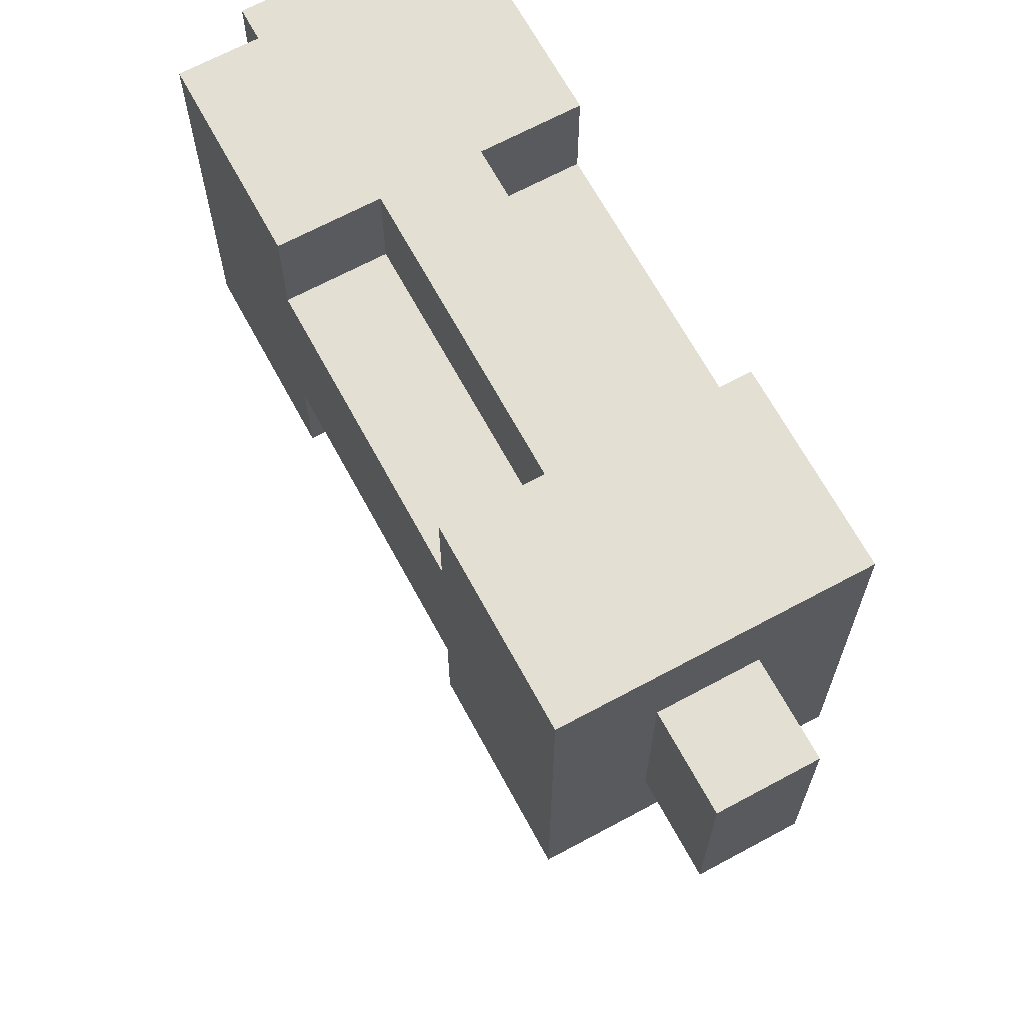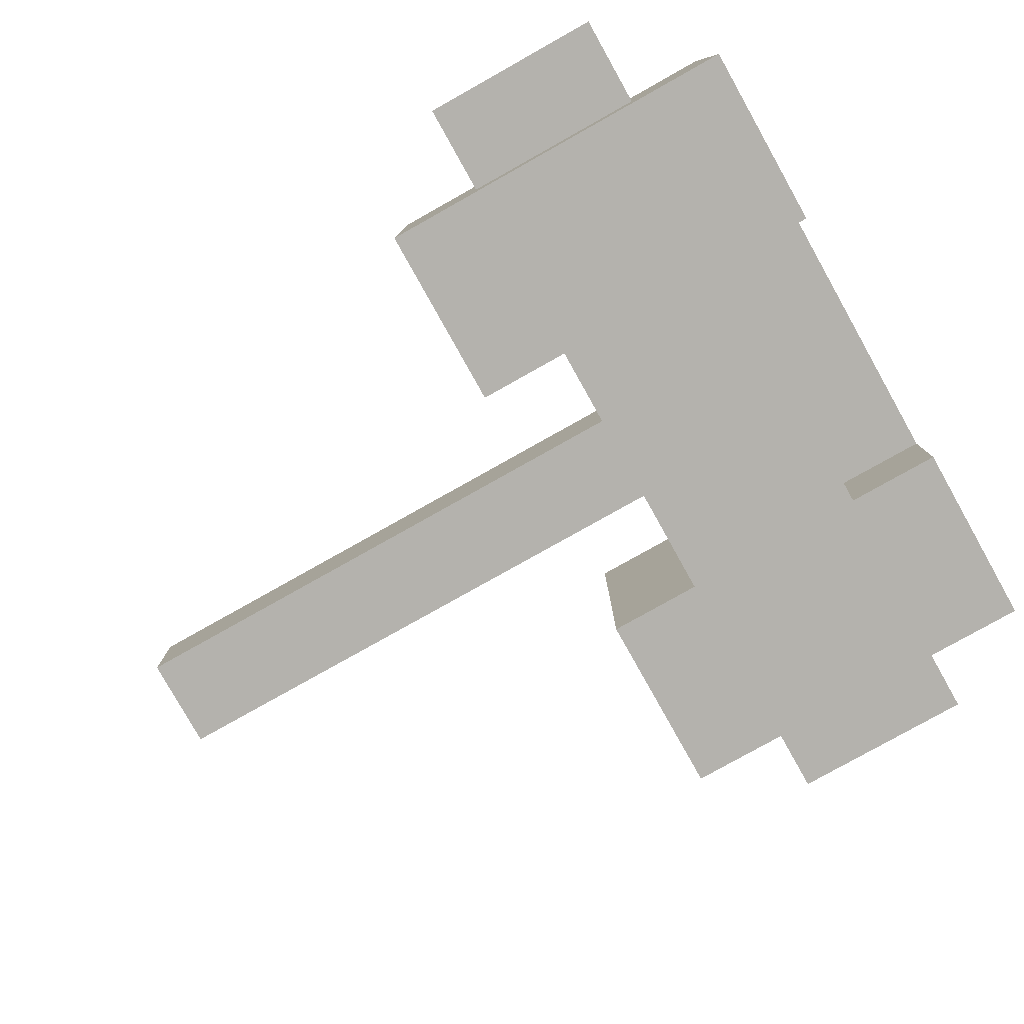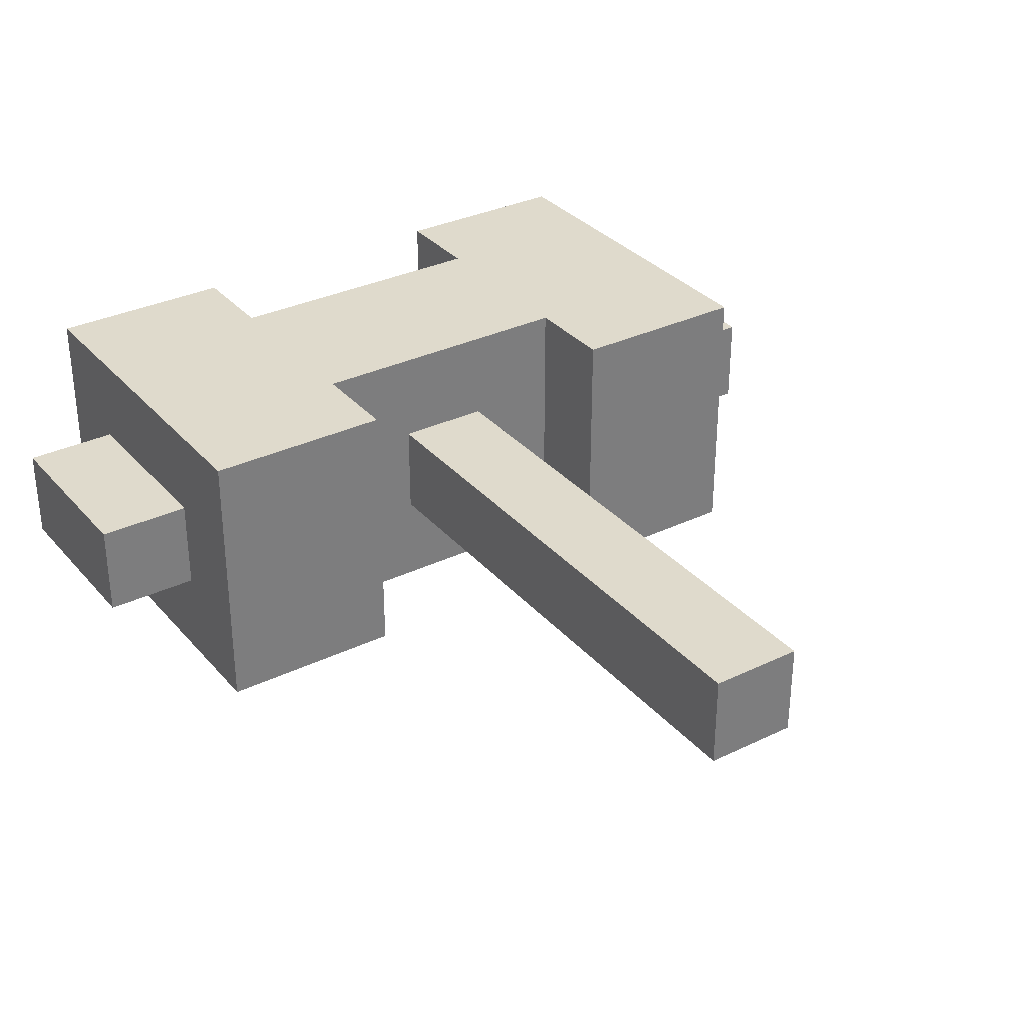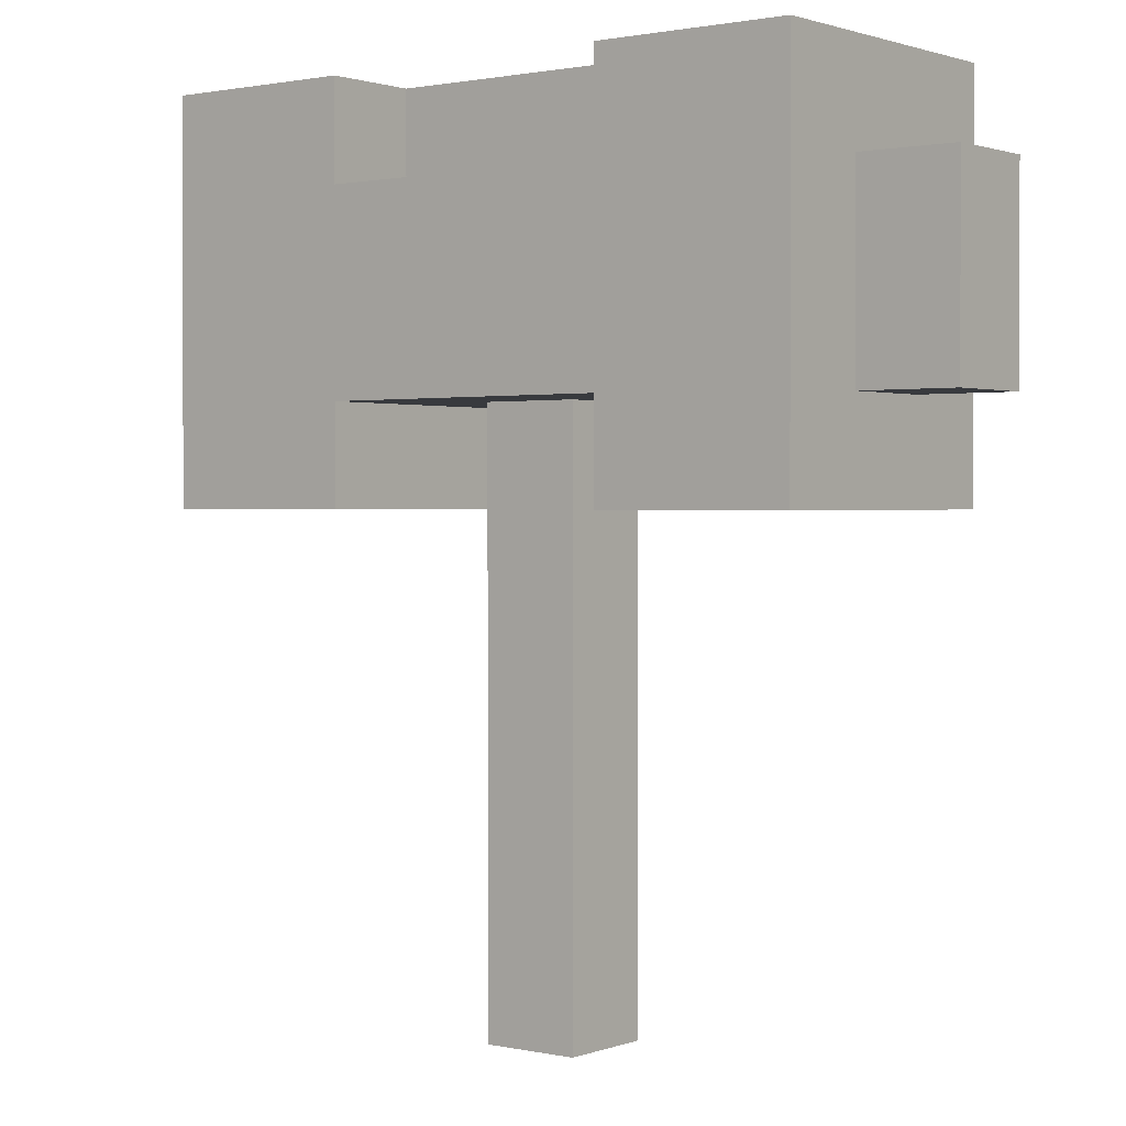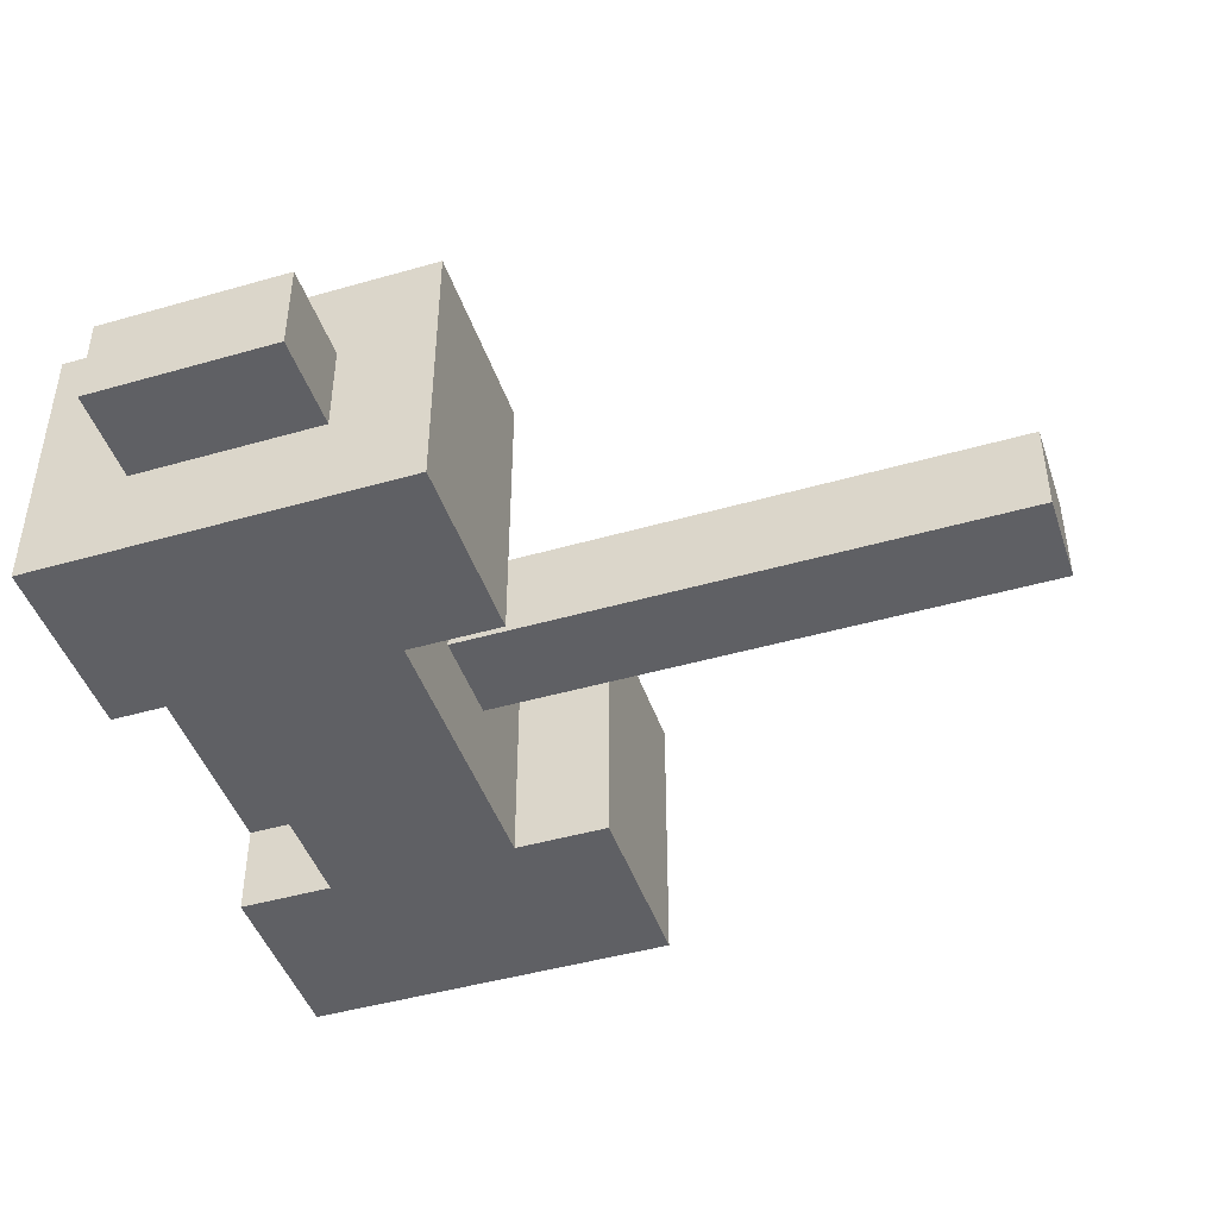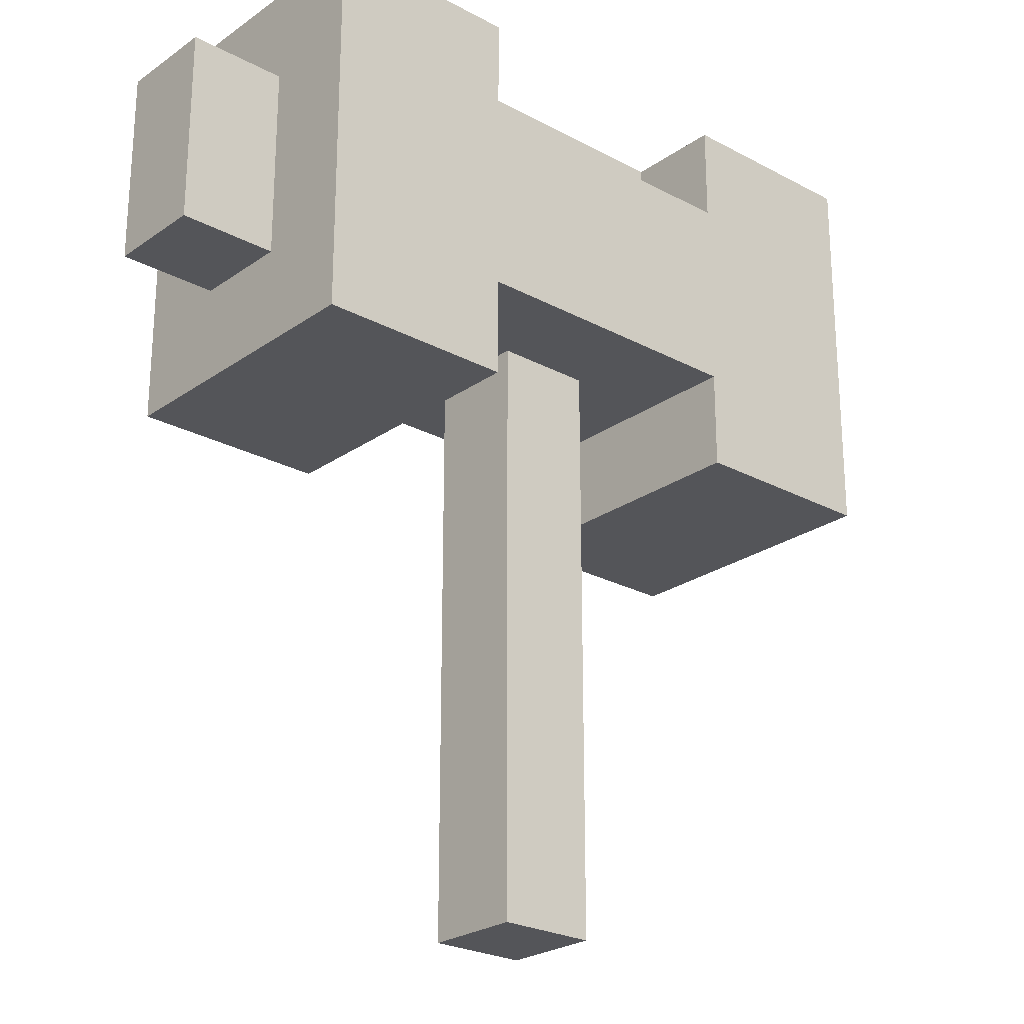
<metadata>
{"format":"obj","ext":"obj","renderer":"f3d","projection":"perspective","resolution":1024,"background":"white","views":[{"elev":67.1,"azim":61.6,"up":"+Y"},{"elev":-79.6,"azim":119.3,"up":"+Z"},{"elev":32.5,"azim":-33.8,"up":"+Z"},{"elev":1.2,"azim":-142.1,"up":"+Y"},{"elev":-45.2,"azim":-71.6,"up":"+Z"},{"elev":-24.7,"azim":-41.3,"up":"+Y"}]}
</metadata>
<code>
o
v -0.5 0.3 0.2
v -0.5 0.3 0.1
v -0.5 0.5 0.2
v -0.5 0.5 0.1
v -0.4 0.2 0.3
v -0.4 0.2 0
v -0.4 0.3 0.2
v -0.4 0.3 0.1
v -0.4 0.5 0.2
v -0.4 0.5 0.1
v -0.4 0.6 0.3
v -0.4 0.6 0.2
v -0.4 0.6 0.1
v -0.4 0.6 0
v -0.1 -0.3 0.2
v -0.1 -0.3 0.1
v -0.1 -0.2 0.2
v -0.1 -0.2 0.1
v -0.1 0.3 0.2
v -0.1 0.3 0.1
v 0.1 0.2 0.3
v 0.1 0.2 0
v 0.1 0.3 0.3
v 0.1 0.3 0
v 0.1 0.5 0.3
v 0.1 0.5 0.2
v 0.1 0.5 0.1
v 0.1 0.5 0
v 0.1 0.6 0.3
v 0.1 0.6 0.2
v 0.1 0.6 0.1
v 0.1 0.6 0
v -0.2 0.2 0.3
v -0.2 0.2 0
v -0.2 0.3 0.3
v -0.2 0.3 0
v -0.2 0.5 0.3
v -0.2 0.5 0.2
v -0.2 0.5 0.1
v -0.2 0.5 0
v -0.2 0.6 0.3
v -0.2 0.6 0.2
v -0.2 0.6 0.1
v -0.2 0.6 0
v 0 -0.3 0.2
v 0 -0.3 0.1
v 0 -0.2 0.2
v 0 -0.2 0.1
v 0 0.3 0.2
v 0 0.3 0.1
v 0.3 0.2 0.3
v 0.3 0.2 0
v 0.3 0.3 0.2
v 0.3 0.3 0.1
v 0.3 0.5 0.2
v 0.3 0.5 0.1
v 0.3 0.6 0.3
v 0.3 0.6 0.2
v 0.3 0.6 0.1
v 0.3 0.6 0
v 0.4 0.3 0.2
v 0.4 0.3 0.1
v 0.4 0.5 0.2
v 0.4 0.5 0.1
v -0.4 0.2 0.3
v -0.4 0.6 0.3
v -0.2 0.2 0.3
v -0.2 0.3 0.3
v -0.2 0.5 0.3
v -0.2 0.6 0.3
v 0.1 0.2 0.3
v 0.1 0.3 0.3
v 0.1 0.5 0.3
v 0.1 0.6 0.3
v 0.3 0.2 0.3
v 0.3 0.6 0.3
v -0.5 0.3 0.2
v -0.5 0.5 0.2
v -0.4 0.3 0.2
v -0.4 0.5 0.2
v -0.2 0.5 0.2
v -0.2 0.6 0.2
v -0.1 -0.3 0.2
v -0.1 -0.2 0.2
v -0.1 0.3 0.2
v 0 -0.3 0.2
v 0 -0.2 0.2
v 0 0.3 0.2
v 0.1 0.5 0.2
v 0.1 0.6 0.2
v 0.3 0.3 0.2
v 0.3 0.5 0.2
v 0.4 0.3 0.2
v 0.4 0.5 0.2
v -0.5 0.3 0.1
v -0.5 0.5 0.1
v -0.4 0.3 0.1
v -0.4 0.5 0.1
v -0.2 0.5 0.1
v -0.2 0.6 0.1
v -0.1 -0.3 0.1
v -0.1 -0.2 0.1
v -0.1 0.3 0.1
v 0 -0.3 0.1
v 0 -0.2 0.1
v 0 0.3 0.1
v 0.1 0.5 0.1
v 0.1 0.6 0.1
v 0.3 0.3 0.1
v 0.3 0.5 0.1
v 0.4 0.3 0.1
v 0.4 0.5 0.1
v -0.4 0.2 0
v -0.4 0.6 0
v -0.2 0.2 0
v -0.2 0.3 0
v -0.2 0.5 0
v -0.2 0.6 0
v 0.1 0.2 0
v 0.1 0.3 0
v 0.1 0.5 0
v 0.1 0.6 0
v 0.3 0.2 0
v 0.3 0.6 0
v -0.1 -0.3 0.2
v 0 -0.3 0.2
v -0.1 -0.3 0.1
v 0 -0.3 0.1
v -0.4 0.2 0.3
v -0.2 0.2 0.3
v 0.1 0.2 0.3
v 0.3 0.2 0.3
v -0.4 0.2 0
v -0.2 0.2 0
v 0.1 0.2 0
v 0.3 0.2 0
v -0.2 0.3 0.3
v 0.1 0.3 0.3
v -0.5 0.3 0.2
v -0.4 0.3 0.2
v -0.1 0.3 0.2
v 0 0.3 0.2
v 0.3 0.3 0.2
v 0.4 0.3 0.2
v -0.5 0.3 0.1
v -0.4 0.3 0.1
v -0.1 0.3 0.1
v 0 0.3 0.1
v 0.3 0.3 0.1
v 0.4 0.3 0.1
v -0.2 0.3 0
v 0.1 0.3 0
v -0.2 0.5 0.3
v 0.1 0.5 0.3
v -0.5 0.5 0.2
v -0.4 0.5 0.2
v -0.2 0.5 0.2
v 0.1 0.5 0.2
v 0.3 0.5 0.2
v 0.4 0.5 0.2
v -0.5 0.5 0.1
v -0.4 0.5 0.1
v -0.2 0.5 0.1
v 0.1 0.5 0.1
v 0.3 0.5 0.1
v 0.4 0.5 0.1
v -0.2 0.5 0
v 0.1 0.5 0
v -0.4 0.6 0.3
v -0.2 0.6 0.3
v 0.1 0.6 0.3
v 0.3 0.6 0.3
v -0.4 0.6 0.2
v -0.2 0.6 0.2
v 0.1 0.6 0.2
v 0.3 0.6 0.2
v -0.4 0.6 0.1
v -0.2 0.6 0.1
v 0.1 0.6 0.1
v 0.3 0.6 0.1
v -0.4 0.6 0
v -0.2 0.6 0
v 0.1 0.6 0
v 0.3 0.6 0
f 3 2 1
f 4 2 3
f 7 6 5
f 8 6 7
f 9 7 5
f 10 6 8
f 11 9 5
f 12 10 9
f 12 9 11
f 13 6 10
f 13 10 12
f 14 6 13
f 17 16 15
f 18 16 17
f 19 18 17
f 20 18 19
f 23 22 21
f 24 22 23
f 29 26 25
f 30 26 29
f 31 28 27
f 32 28 31
f 33 34 35
f 35 34 36
f 37 38 41
f 41 38 42
f 39 40 43
f 43 40 44
f 45 46 47
f 47 46 48
f 47 48 49
f 49 48 50
f 51 52 53
f 53 52 54
f 51 53 55
f 54 52 56
f 51 55 57
f 55 56 58
f 57 55 58
f 56 52 59
f 58 56 59
f 59 52 60
f 61 62 63
f 63 62 64
f 67 66 65
f 68 66 67
f 69 66 68
f 70 66 69
f 72 69 68
f 73 69 72
f 75 72 71
f 75 74 73
f 75 73 72
f 76 74 75
f 79 78 77
f 80 78 79
f 86 84 83
f 87 85 84
f 87 84 86
f 88 85 87
f 89 82 81
f 90 82 89
f 93 92 91
f 94 92 93
f 95 96 97
f 97 96 98
f 101 102 104
f 102 103 105
f 104 102 105
f 105 103 106
f 99 100 107
f 107 100 108
f 109 110 111
f 111 110 112
f 113 114 115
f 115 114 116
f 116 114 117
f 117 114 118
f 116 117 120
f 120 117 121
f 119 120 123
f 121 122 123
f 120 121 123
f 123 122 124
f 127 126 125
f 128 126 127
f 133 130 129
f 134 130 133
f 135 132 131
f 136 132 135
f 141 138 137
f 142 138 141
f 145 140 139
f 146 140 145
f 147 141 137
f 148 138 142
f 149 144 143
f 150 144 149
f 151 148 147
f 151 147 137
f 152 138 148
f 152 148 151
f 153 154 157
f 157 154 158
f 155 156 161
f 161 156 162
f 159 160 165
f 165 160 166
f 163 164 167
f 167 164 168
f 169 170 173
f 173 170 174
f 171 172 175
f 175 172 176
f 173 174 177
f 174 175 177
f 175 176 177
f 177 176 178
f 178 176 179
f 179 176 180
f 177 178 181
f 181 178 182
f 179 180 183
f 183 180 184

</code>
